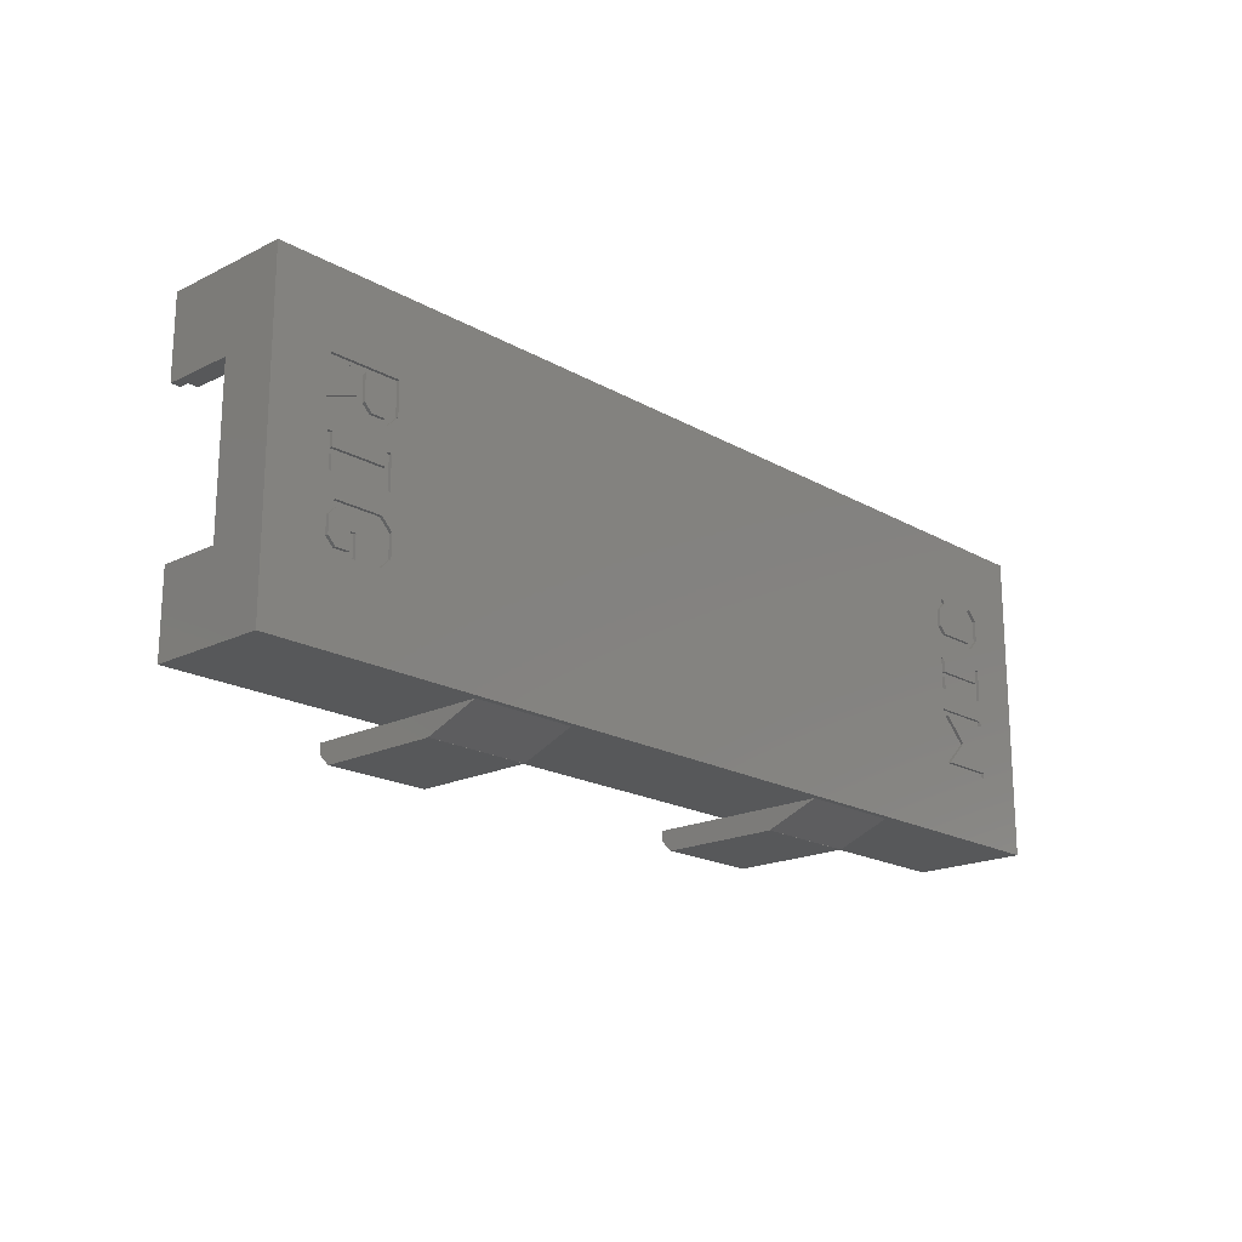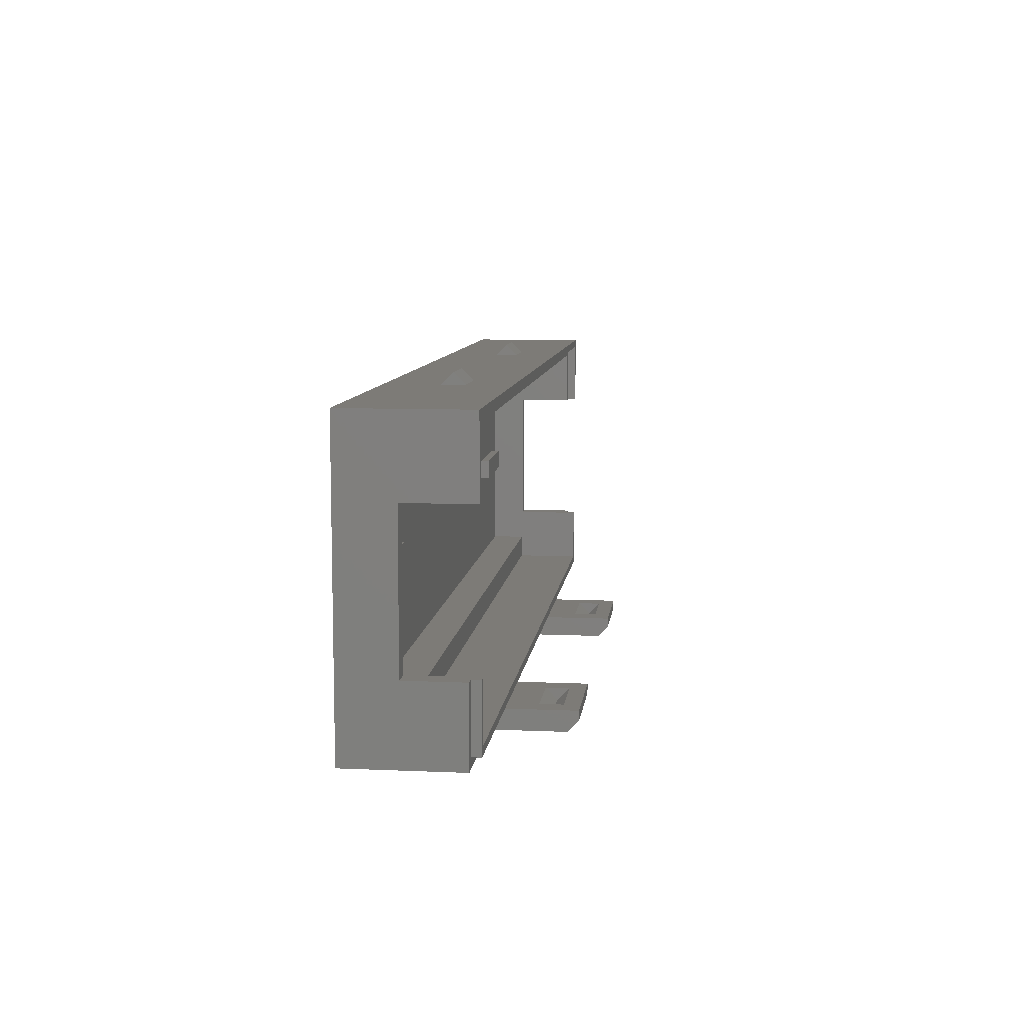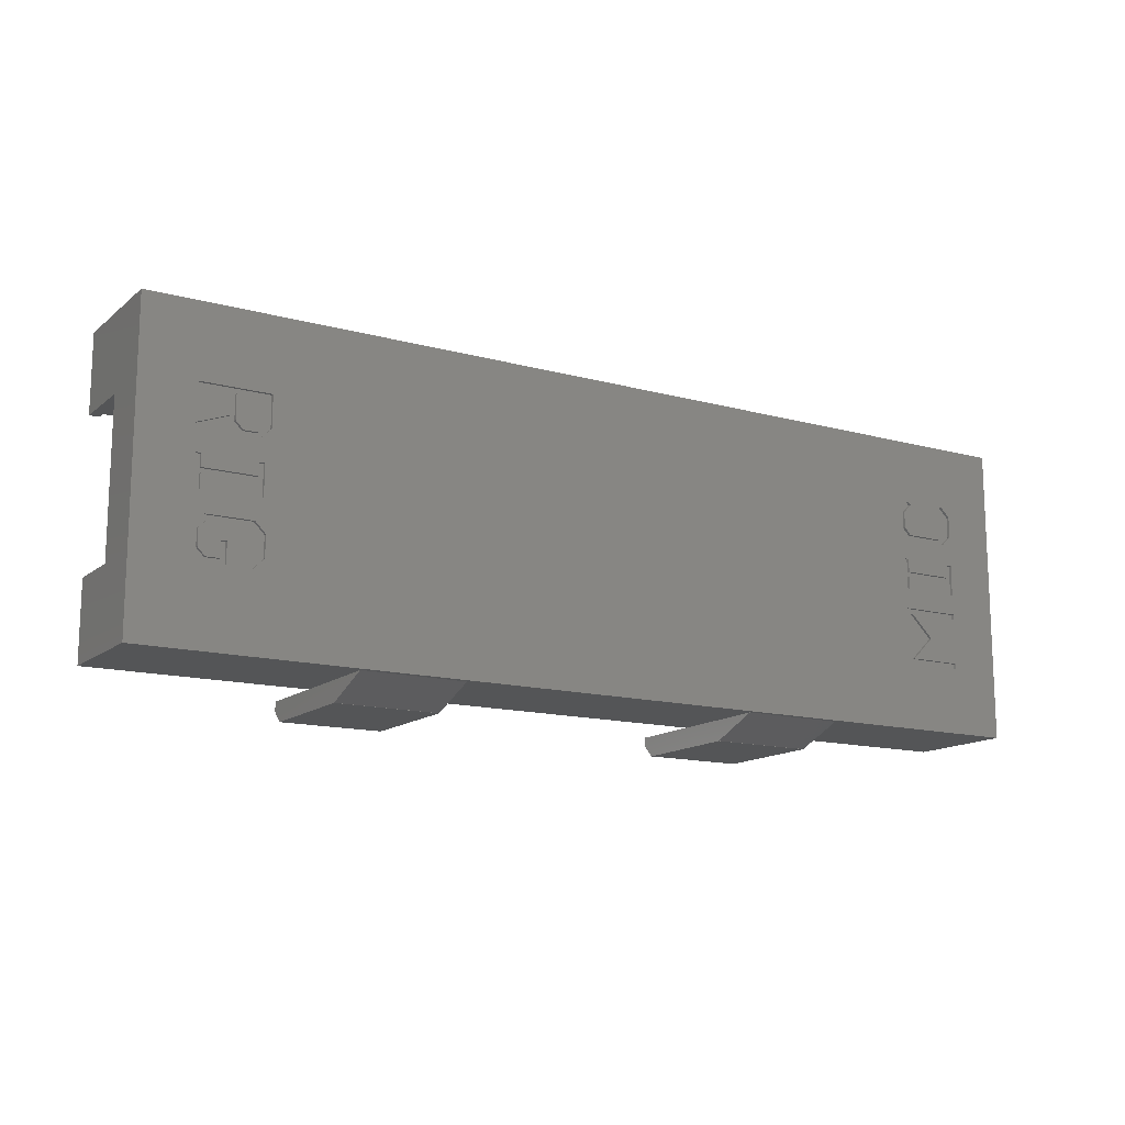
<metadata>
{"format":"stl","ext":"stl","renderer":"f3d","projection":"perspective","resolution":1024,"background":"white","views":[{"elev":-19.0,"azim":133.0,"up":"+Y"},{"elev":8.8,"azim":-83.3,"up":"+Y"},{"elev":-14.0,"azim":148.8,"up":"+Y"}]}
</metadata>
<code>
# stl→obj: 362 verts, 724 faces
v 0 29.1 0
v 0 21.7 5.3
v 0 29.1 11.8
v 0 7.4 5.3
v 0 0 0
v 0 0 10.9
v 0 7.4 10.9
v 0 21.7 11.8
v 89.3 28.3 10.9
v 88.4 27.3 10.9
v 89.3 21.7 10.9
v 1.8 27.3 10.9
v 0.9 28.3 10.9
v 0.9 21.7 10.9
v 1.8 21.7 10.9
v 88.4 21.7 10.9
v 1 7.4 10.9
v 1 1 10.9
v 89.2 1 10.9
v 59.7 0.009999 10.9
v 69.7 0.009999 10.9
v 30 0.009999 10.9
v 59.7 0 10.9
v 20 0.009999 10.9
v 20 0 10.9
v 90.2 7.4 10.9
v 89.2 7.4 10.9
v 90.2 0 10.9
v 69.7 0 10.9
v 30 0 10.9
v 90.2 7.4 5.3
v 90.2 21.7 5.3
v 90.2 29.1 11.8
v 90.2 21.7 11.8
v 90.2 29.1 0
v 90.2 0 0
v 10.11 19.5 0
v 10.8 21.8 0
v 10.8 20.19 0
v 9.96 22.64 0
v 6.343 22.64 0
v 6.207 19.5 0
v 5.5 21.79 0
v 5.5 20.21 0
v 5.5 17 0
v 10.5 17 0
v 10.5 15.7 0
v 10.29 19 0
v 10.3 18.99 0
v 6 19 0
v 5.5 15.7 0
v 5 17 0
v 5.01 19.99 0
v 10.5 15.2 0
v 5.5 14 0
v 5.5 15.2 0
v 5 20 0
v 5.02 20 0
v 10.27 7 0
v 5 7 0
v 8.029 9.241 0
v 11 12 0
v 10.5 14 0
v 11 14 0
v 5 12 0
v 5 14 0
v 11 7 0
v 10.96 7.014 0
v 11 11.5 0
v 10.95 7 0
v 78.57 19.2 0
v 78.55 19.18 0
v 78.5 19.2 0
v 11.3 22 0
v 11.3 20 0
v 11.29 19.98 0
v 11.27 20 0
v 78.7 10.2 0
v 11 17 0
v 8.739 9.239 0
v 8.383 9.594 0
v 10.29 11.5 0
v 8.385 9.592 0
v 5 11.5 0
v 78.7 8.2 0
v 78.7 8.196 0
v 78.73 10.2 0
v 78.71 10.22 0
v 79.7 11.21 0
v 79 13.2 0
v 79.5 13.2 0
v 79.5 16.2 0
v 84.5 16.2 0
v 84.5 15 0
v 81.21 18.21 0
v 82.2 19.2 0
v 81.2 18.2 0
v 79.54 18.19 0
v 79.5 15 0
v 79.55 18.2 0
v 79 16.2 0
v 79.5 18.2 0
v 79.52 18.2 0
v 79.5 18.22 0
v 11 6.5 0
v 82.2 19.75 0
v 85 21.7 0
v 85.17 18.67 0
v 82.2 21.7 0
v 85 10.2 0
v 84.99 10.21 0
v 85 13.2 0
v 84.98 10.2 0
v 85 16.2 0
v 85 8.2 0
v 84.01 7.21 0
v 84 7.2 0
v 82 7.2 0
v 80.04 7.56 0
v 82 9.2 0
v 79.69 7.207 0
v 78.5 22.2 0
v 5 6.5 0
v 85 22.2 0
v 10.31 22.99 0
v 5.99 22.99 0
v 5 22 0
v 85 18.2 0
v 82.2 19.22 0
v 84 11.2 0
v 84.5 13.2 0
v 79.71 11.2 0
v 84.5 14.5 0
v 79.5 14.5 0
v 84 7.22 0
v 82.5 9.2 0
v 84.5 8.407 0
v 83.79 7.7 0
v 84.5 9.993 0
v 82.5 7.7 0
v 83.79 10.7 0
v 79.89 10.7 0
v 79.2 8.4 0
v 79.2 10.01 0
v 81.2 18.22 0
v 79 19.43 0
v 81.7 19.41 0
v 80.99 18.7 0
v 79.73 18.7 0
v 81.7 21.7 0
v 79 21.7 0
v 20 0 0.57
v 30 0 0.57
v 59.7 0 0.57
v 69.7 0 0.57
v 62.2 29.1 5.3
v 27.5 29.1 7.528
v 62.2 29.1 7.528
v 27.5 29.1 5.3
v 67.2 29.1 7.528
v 67.2 29.1 5.3
v 22.5 29.1 7.528
v 22.5 29.1 5.3
v 1 7.4 11.8
v 1 1 11.8
v 1.8 7.4 11.8
v 1.8 1.8 11.8
v 88.4 1.8 11.8
v 89.2 7.4 11.8
v 88.4 7.4 11.8
v 89.2 1 11.8
v 89.3 28.3 11.8
v 0.9 28.3 11.8
v 0.9 21.7 11.8
v 89.3 21.7 11.8
v 20 -1.98 5.57
v 20 -1.99 5.57
v 20 -1.99 17.01
v 20 -0.93 18.07
v 20 0.009999 18.07
v 30 -0.93 18.07
v 30 0.009999 18.07
v 30 -1.99 17.01
v 30 -1.98 5.57
v 30 -1.99 5.57
v 28 0.009999 16.51
v 28 0.009999 14.26
v 22 0.009999 14.26
v 22 0.009999 16.51
v 59.7 -1.98 5.57
v 59.7 -1.99 5.57
v 59.7 -1.99 17.01
v 59.7 -0.93 18.07
v 59.7 0.009999 18.07
v 69.7 -0.93 18.07
v 69.7 0.009999 18.07
v 69.7 -1.99 17.01
v 69.7 -1.98 5.57
v 69.7 -1.99 5.57
v 61.8 0.009999 16.51
v 67.8 0.009999 16.51
v 67.8 0.009999 14.26
v 61.8 0.009999 14.26
v 22.5 30.21 6.414
v 27.5 30.21 6.414
v 62.2 30.21 6.414
v 67.2 30.21 6.414
v 22 -1.114 15.39
v 28 -1.114 15.39
v 61.8 -1.114 15.39
v 67.8 -1.114 15.39
v 5 11.5 0.29
v 5 12 0.29
v 11 12 0.29
v 11 11.5 0.29
v 10.29 11.5 0.29
v 11 6.5 0.29
v 10.95 7 0.29
v 11 7 0.29
v 10.27 7 0.29
v 5 6.5 0.29
v 5 7 0.29
v 10.96 7.014 0.29
v 8.739 9.239 0.29
v 8.029 9.241 0.29
v 8.385 9.592 0.29
v 8.383 9.594 0.29
v 5 14 0.29
v 5 17 0.29
v 5.5 17 0.29
v 5.5 15.7 0.29
v 5.5 15.2 0.29
v 5.5 14 0.29
v 10.5 15.7 0.29
v 10.5 15.2 0.29
v 11 14 0.29
v 10.5 14 0.29
v 11 17 0.29
v 10.5 17 0.29
v 6 19 0.29
v 10.29 19 0.29
v 11.29 19.98 0.29
v 10.8 20.19 0.29
v 11.27 20 0.29
v 10.11 19.5 0.29
v 10.3 18.99 0.29
v 6.207 19.5 0.29
v 5.02 20 0.29
v 5 20 0.29
v 5.5 20.21 0.29
v 5.01 19.99 0.29
v 10.8 21.8 0.29
v 11.3 22 0.29
v 11.3 20 0.29
v 10.31 22.99 0.29
v 9.96 22.64 0.29
v 5.5 21.79 0.29
v 5.99 22.99 0.29
v 6.343 22.64 0.29
v 5 22 0.29
v 85 16.2 0.29
v 85 13.2 0.29
v 84.5 13.2 0.29
v 84.5 14.5 0.29
v 84.5 15 0.29
v 84.5 16.2 0.29
v 79 13.2 0.29
v 79.5 14.5 0.29
v 79.5 13.2 0.29
v 79 16.2 0.29
v 79.5 15 0.29
v 79.5 16.2 0.29
v 85 22.2 0.29
v 85 21.7 0.29
v 81.2 18.2 0.29
v 80.99 18.7 0.29
v 81.2 18.22 0.29
v 79.55 18.2 0.29
v 79.73 18.7 0.29
v 79.52 18.2 0.29
v 79.54 18.19 0.29
v 79.5 18.22 0.29
v 79.5 18.2 0.29
v 78.57 19.2 0.29
v 78.5 19.2 0.29
v 79 19.43 0.29
v 78.55 19.18 0.29
v 81.7 19.41 0.29
v 82.2 19.22 0.29
v 82.2 19.2 0.29
v 82.2 19.75 0.29
v 81.7 21.7 0.29
v 81.21 18.21 0.29
v 85.17 18.67 0.29
v 85 18.2 0.29
v 82.2 21.7 0.29
v 78.5 22.2 0.29
v 79 21.7 0.29
v 84 11.2 0.29
v 79.71 11.2 0.29
v 79.69 7.207 0.29
v 79.2 8.4 0.29
v 80.04 7.56 0.29
v 78.7 10.2 0.29
v 79.2 10.01 0.29
v 78.7 8.2 0.29
v 78.7 8.196 0.29
v 84 7.2 0.29
v 83.79 7.7 0.29
v 84 7.22 0.29
v 82.5 7.7 0.29
v 82 7.2 0.29
v 82 9.2 0.29
v 82.5 9.2 0.29
v 84.5 8.407 0.29
v 85 10.2 0.29
v 85 8.2 0.29
v 84.5 9.993 0.29
v 84.01 7.21 0.29
v 84.98 10.2 0.29
v 83.79 10.7 0.29
v 84.99 10.21 0.29
v 79.89 10.7 0.29
v 79.7 11.21 0.29
v 78.73 10.2 0.29
v 78.71 10.22 0.29
v 1.8 7.4 5.3
v 1.8 21.7 5.3
v 1.8 27.3 1.8
v 1.8 1.8 1.8
v 88.4 24.9 1.8
v 88.4 21.7 5.3
v 88.4 24.9 5.2
v 88.4 7.4 5.3
v 88.4 4.2 1.8
v 88.4 4.2 5.2
v 88.4 1.8 5.2
v 88.4 27.3 5.2
v 7.55 27.3 5.2
v 7.55 27.3 1.8
v 7.55 24.9 5.2
v 7.55 4.2 5.2
v 7.55 1.8 5.2
v 7.55 1.8 1.8
v 7.55 24.9 1.8
v 7.55 4.2 1.8
v 7.5 15.55 1.8
v 7.5 13.55 1.8
v 85 15.55 1.8
v 75 15.55 1.8
v 17.5 15.55 1.8
v 75 13.55 1.8
v 85 13.55 1.8
v 17.5 13.55 1.8
v 7.5 15.55 2.71
v 7.5 13.55 2.71
v 17.5 13.55 2.71
v 17.5 15.55 2.71
v 75 15.55 2.71
v 75 13.55 2.71
v 85 13.55 2.71
v 85 15.55 2.71
f 1 2 3
f 1 4 2
f 5 4 1
f 6 4 5
f 4 6 7
f 3 2 8
f 9 10 11
f 9 12 10
f 13 12 9
f 14 12 13
f 12 14 15
f 11 10 16
f 17 7 18
f 19 20 21
f 20 22 23
f 19 22 20
f 18 22 19
f 22 18 24
f 18 25 24
f 18 6 25
f 6 18 7
f 19 26 27
f 26 19 28
f 29 19 21
f 19 29 28
f 23 22 30
f 26 28 31
f 32 33 34
f 33 32 35
f 31 35 32
f 31 36 35
f 36 31 28
f 37 38 39
f 37 40 38
f 37 41 40
f 42 41 37
f 43 42 44
f 42 43 41
f 45 46 47
f 46 48 49
f 50 46 45
f 45 47 51
f 46 50 48
f 52 50 45
f 50 52 53
f 54 55 56
f 53 57 58
f 57 53 52
f 59 60 61
f 62 63 64
f 63 55 54
f 62 55 63
f 65 55 62
f 55 65 66
f 67 68 69
f 68 67 70
f 71 72 73
f 74 74 75
f 75 76 77
f 64 78 62
f 78 64 73
f 73 64 75
f 79 75 64
f 75 79 76
f 49 79 46
f 79 49 76
f 69 68 80
f 81 82 83
f 84 61 60
f 61 84 81
f 81 84 82
f 85 86 78
f 87 78 88
f 89 90 91
f 78 90 88
f 88 90 89
f 92 93 94
f 93 95 96
f 93 97 95
f 93 92 97
f 98 97 92
f 92 94 99
f 97 98 100
f 101 98 92
f 98 102 103
f 98 101 102
f 72 102 101
f 73 90 78
f 102 72 104
f 90 73 101
f 67 86 105
f 106 107 108
f 107 106 109
f 110 111 112
f 111 110 113
f 114 35 36
f 110 36 115
f 36 116 115
f 36 117 116
f 36 118 117
f 118 119 120
f 121 118 36
f 118 121 119
f 101 73 72
f 73 74 122
f 62 78 69
f 105 86 121
f 105 121 36
f 73 75 74
f 86 67 78
f 69 78 67
f 5 105 36
f 5 60 123
f 60 5 84
f 84 5 65
f 65 5 66
f 1 66 5
f 66 1 52
f 52 1 57
f 105 5 123
f 107 35 108
f 124 35 107
f 122 35 124
f 125 122 74
f 122 125 35
f 41 125 40
f 126 125 41
f 1 125 126
f 125 1 35
f 127 1 126
f 57 1 127
f 112 36 110
f 114 36 112
f 35 114 108
f 114 128 108
f 93 128 114
f 96 128 93
f 128 96 129
f 130 112 111
f 112 130 131
f 91 131 130
f 91 130 132
f 91 132 89
f 131 91 133
f 133 91 134
f 116 117 135
f 136 137 138
f 137 136 139
f 136 138 140
f 139 136 141
f 120 141 136
f 120 142 141
f 143 120 119
f 144 120 143
f 120 144 142
f 95 97 145
f 146 147 148
f 146 148 149
f 147 146 150
f 150 146 151
f 6 152 25
f 5 153 152
f 153 5 154
f 36 154 5
f 5 152 6
f 153 23 30
f 23 153 154
f 155 28 29
f 155 36 28
f 154 36 155
f 156 157 158
f 157 156 159
f 158 33 160
f 33 161 160
f 35 156 161
f 156 35 159
f 1 159 35
f 35 161 33
f 33 158 3
f 157 3 158
f 162 3 157
f 163 3 162
f 163 1 3
f 159 1 163
f 18 164 17
f 164 18 165
f 166 164 167
f 168 169 170
f 169 168 171
f 167 171 168
f 167 165 171
f 165 167 164
f 171 27 169
f 27 171 19
f 18 171 165
f 171 18 19
f 33 172 34
f 33 173 172
f 3 173 33
f 8 173 3
f 173 8 174
f 34 172 175
f 13 172 173
f 172 13 9
f 174 13 173
f 13 174 14
f 11 172 9
f 172 11 175
f 176 25 152
f 177 25 176
f 25 177 178
f 25 178 179
f 25 180 24
f 180 25 179
f 180 181 182
f 181 180 179
f 183 22 182
f 183 182 181
f 22 183 30
f 30 184 153
f 185 30 183
f 30 185 184
f 182 186 180
f 182 187 186
f 187 22 188
f 22 187 182
f 189 180 186
f 188 180 189
f 188 24 180
f 24 188 22
f 177 184 185
f 184 177 176
f 177 183 178
f 183 177 185
f 152 184 176
f 184 152 153
f 190 23 154
f 191 23 190
f 23 191 192
f 23 192 193
f 23 194 20
f 194 23 193
f 194 195 196
f 195 194 193
f 197 21 196
f 197 196 195
f 21 197 29
f 29 198 155
f 199 29 197
f 29 199 198
f 191 198 199
f 198 191 190
f 191 197 192
f 197 191 199
f 200 196 201
f 196 202 201
f 202 21 203
f 21 202 196
f 196 200 194
f 203 194 200
f 203 20 194
f 20 203 21
f 154 198 190
f 198 154 155
f 204 163 162
f 157 159 205
f 204 157 205
f 157 204 162
f 163 205 159
f 205 163 204
f 206 156 158
f 160 161 207
f 206 160 207
f 160 206 158
f 156 207 161
f 207 156 206
f 188 189 208
f 186 187 209
f 188 209 187
f 209 188 208
f 208 186 209
f 186 208 189
f 203 200 210
f 201 202 211
f 203 211 202
f 211 203 210
f 210 201 211
f 201 210 200
f 212 65 213
f 65 212 84
f 69 214 62
f 214 69 215
f 82 212 216
f 212 82 84
f 217 218 219
f 217 220 218
f 221 220 217
f 220 221 222
f 220 223 218
f 220 224 223
f 225 224 220
f 224 225 226
f 226 225 227
f 215 216 214
f 224 216 215
f 216 224 226
f 213 216 212
f 216 213 214
f 65 214 213
f 214 65 62
f 69 224 215
f 224 69 80
f 226 82 216
f 82 226 83
f 70 223 68
f 223 70 218
f 225 81 227
f 81 225 61
f 59 225 220
f 225 59 61
f 83 227 81
f 227 83 226
f 68 224 80
f 224 68 223
f 221 60 222
f 60 221 123
f 105 219 67
f 219 105 217
f 105 221 217
f 221 105 123
f 70 219 218
f 219 70 67
f 60 220 222
f 220 60 59
f 228 52 229
f 52 228 66
f 51 230 45
f 230 51 231
f 55 232 56
f 232 55 233
f 55 228 233
f 228 55 66
f 228 232 233
f 232 228 231
f 229 231 228
f 231 229 230
f 232 234 235
f 234 232 231
f 235 236 237
f 234 236 235
f 236 234 238
f 238 234 239
f 52 230 229
f 230 52 45
f 64 238 79
f 238 64 236
f 51 234 231
f 234 51 47
f 54 232 235
f 232 54 56
f 234 46 239
f 46 234 47
f 237 54 235
f 54 237 63
f 46 238 239
f 238 46 79
f 64 237 236
f 237 64 63
f 48 240 241
f 240 48 50
f 242 243 244
f 245 242 246
f 245 246 241
f 242 245 243
f 241 247 245
f 240 247 241
f 248 247 240
f 249 250 248
f 247 248 250
f 248 240 251
f 252 253 254
f 243 254 244
f 254 243 252
f 252 253 253
f 252 255 253
f 255 252 256
f 257 258 259
f 250 249 257
f 257 260 258
f 260 257 249
f 42 245 247
f 245 42 37
f 249 127 260
f 127 249 57
f 44 257 43
f 257 44 250
f 58 249 248
f 249 58 57
f 243 38 252
f 38 243 39
f 75 253 74
f 253 75 254
f 75 244 254
f 244 75 77
f 41 258 126
f 258 41 259
f 43 259 41
f 259 43 257
f 260 126 258
f 126 260 127
f 74 253 74
f 253 74 253
f 256 125 255
f 125 256 40
f 38 256 252
f 256 38 40
f 125 253 255
f 253 125 74
f 246 48 241
f 48 246 49
f 76 244 77
f 244 76 242
f 245 39 243
f 39 245 37
f 49 242 76
f 242 49 246
f 251 58 248
f 58 251 53
f 240 53 251
f 53 240 50
f 42 250 44
f 250 42 247
f 112 261 114
f 261 112 262
f 263 133 264
f 133 263 131
f 265 93 266
f 93 265 94
f 93 261 266
f 261 93 114
f 267 268 269
f 270 268 267
f 268 270 271
f 271 270 272
f 268 265 264
f 265 268 271
f 264 262 263
f 262 264 261
f 265 261 264
f 261 265 266
f 112 263 262
f 263 112 131
f 267 101 270
f 101 267 90
f 133 268 264
f 268 133 134
f 99 265 271
f 265 99 94
f 91 268 134
f 268 91 269
f 99 272 92
f 272 99 271
f 91 267 269
f 267 91 90
f 101 272 270
f 272 101 92
f 107 273 124
f 273 107 274
f 275 276 277
f 278 276 275
f 276 278 279
f 280 278 281
f 282 278 280
f 282 280 283
f 278 282 279
f 284 279 282
f 285 286 284
f 279 284 286
f 284 282 287
f 288 289 290
f 289 288 291
f 292 291 288
f 293 288 290
f 277 288 293
f 288 277 276
f 289 294 295
f 294 289 291
f 296 273 274
f 291 292 296
f 292 273 296
f 297 292 298
f 286 285 298
f 292 297 273
f 297 298 285
f 107 296 274
f 296 107 109
f 150 298 292
f 298 150 151
f 122 273 297
f 273 122 124
f 97 277 145
f 277 97 275
f 283 104 282
f 104 283 102
f 103 283 280
f 283 103 102
f 97 278 275
f 278 97 100
f 149 276 279
f 276 149 148
f 146 298 151
f 298 146 286
f 285 122 297
f 122 285 73
f 71 285 284
f 285 71 73
f 96 289 129
f 289 96 290
f 106 296 109
f 296 106 291
f 288 150 292
f 150 288 147
f 95 277 293
f 277 95 145
f 95 290 96
f 290 95 293
f 276 147 288
f 147 276 148
f 287 71 284
f 71 287 72
f 98 278 100
f 278 98 281
f 146 279 286
f 279 146 149
f 98 280 281
f 280 98 103
f 282 72 287
f 72 282 104
f 106 294 291
f 294 106 108
f 128 294 108
f 294 128 295
f 128 289 295
f 289 128 129
f 132 299 300
f 299 132 130
f 301 302 303
f 304 305 302
f 301 306 302
f 306 301 307
f 308 309 310
f 308 311 309
f 312 311 308
f 313 311 312
f 311 313 314
f 315 316 317
f 318 316 315
f 319 315 317
f 310 315 319
f 315 310 309
f 316 318 320
f 321 320 318
f 320 321 322
f 322 321 299
f 300 321 323
f 321 300 299
f 323 324 300
f 325 323 305
f 326 323 325
f 323 326 324
f 302 306 304
f 305 304 325
f 141 323 321
f 323 141 142
f 115 316 110
f 316 115 317
f 315 139 318
f 139 315 137
f 113 316 320
f 316 113 110
f 143 305 144
f 305 143 302
f 306 78 304
f 78 306 85
f 78 325 304
f 325 78 87
f 319 135 310
f 135 319 116
f 138 315 309
f 315 138 137
f 115 319 317
f 319 115 116
f 86 306 307
f 306 86 85
f 121 303 119
f 303 121 301
f 143 303 302
f 303 143 119
f 301 86 307
f 86 301 121
f 132 324 89
f 324 132 300
f 87 326 325
f 326 87 88
f 142 305 323
f 305 142 144
f 88 324 326
f 324 88 89
f 111 320 322
f 320 111 113
f 130 322 299
f 322 130 111
f 139 321 318
f 321 139 141
f 117 310 135
f 310 117 308
f 140 309 311
f 309 140 138
f 117 312 308
f 312 117 118
f 140 314 136
f 314 140 311
f 312 120 313
f 120 312 118
f 120 314 313
f 314 120 136
f 166 167 327
f 328 12 15
f 12 328 329
f 327 329 328
f 327 330 329
f 330 327 167
f 331 332 333
f 331 334 332
f 335 334 331
f 336 334 335
f 334 336 170
f 168 336 337
f 336 168 170
f 333 10 338
f 16 333 332
f 333 16 10
f 12 339 10
f 329 339 12
f 339 329 340
f 10 339 338
f 339 333 338
f 333 339 341
f 342 337 336
f 337 342 343
f 343 168 337
f 168 343 167
f 330 343 344
f 343 330 167
f 345 339 340
f 339 345 341
f 344 342 346
f 342 344 343
f 329 345 340
f 347 329 348
f 345 329 347
f 331 349 335
f 331 350 349
f 350 351 352
f 345 350 331
f 350 345 351
f 351 345 347
f 353 335 349
f 352 335 353
f 354 352 351
f 346 352 354
f 352 346 335
f 348 346 354
f 330 346 348
f 330 348 329
f 346 330 344
f 335 342 336
f 342 335 346
f 345 333 341
f 333 345 331
f 8 14 174
f 2 14 8
f 328 14 2
f 14 328 15
f 16 332 11
f 11 34 175
f 32 11 332
f 11 32 34
f 2 327 328
f 327 2 4
f 332 31 32
f 31 332 334
f 166 17 164
f 327 17 166
f 4 17 327
f 17 4 7
f 26 31 27
f 27 170 169
f 334 27 31
f 27 334 170
f 179 183 181
f 183 179 178
f 193 197 195
f 197 193 192
f 348 355 347
f 355 348 356
f 355 357 358
f 357 355 356
f 357 351 358
f 351 357 354
f 351 355 358
f 355 351 347
f 348 357 356
f 357 348 354
f 352 359 350
f 359 352 360
f 359 361 362
f 361 359 360
f 361 349 362
f 349 361 353
f 352 361 360
f 361 352 353
f 349 359 362
f 359 349 350

</code>
